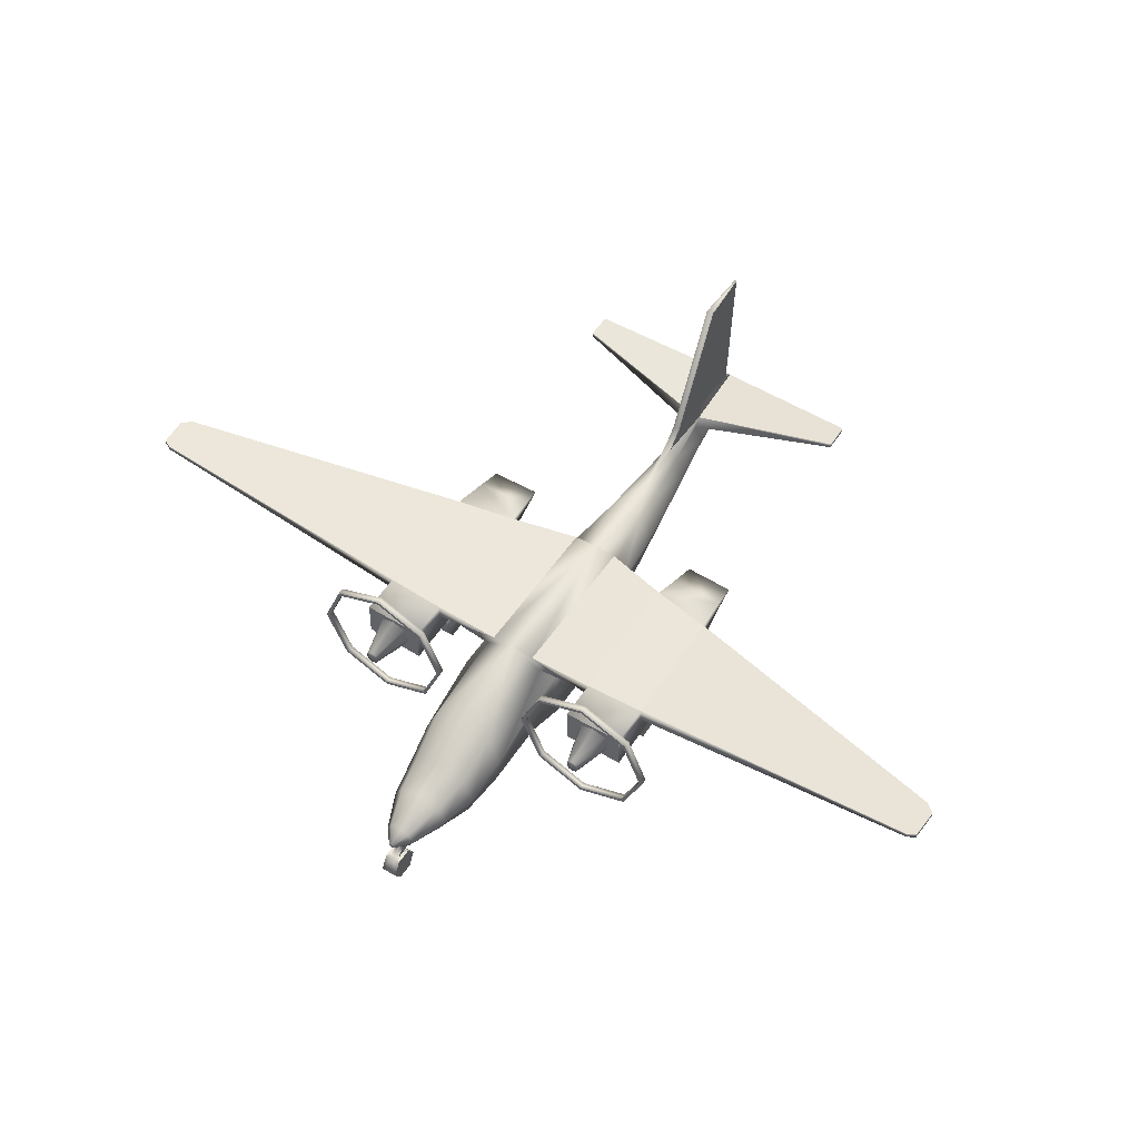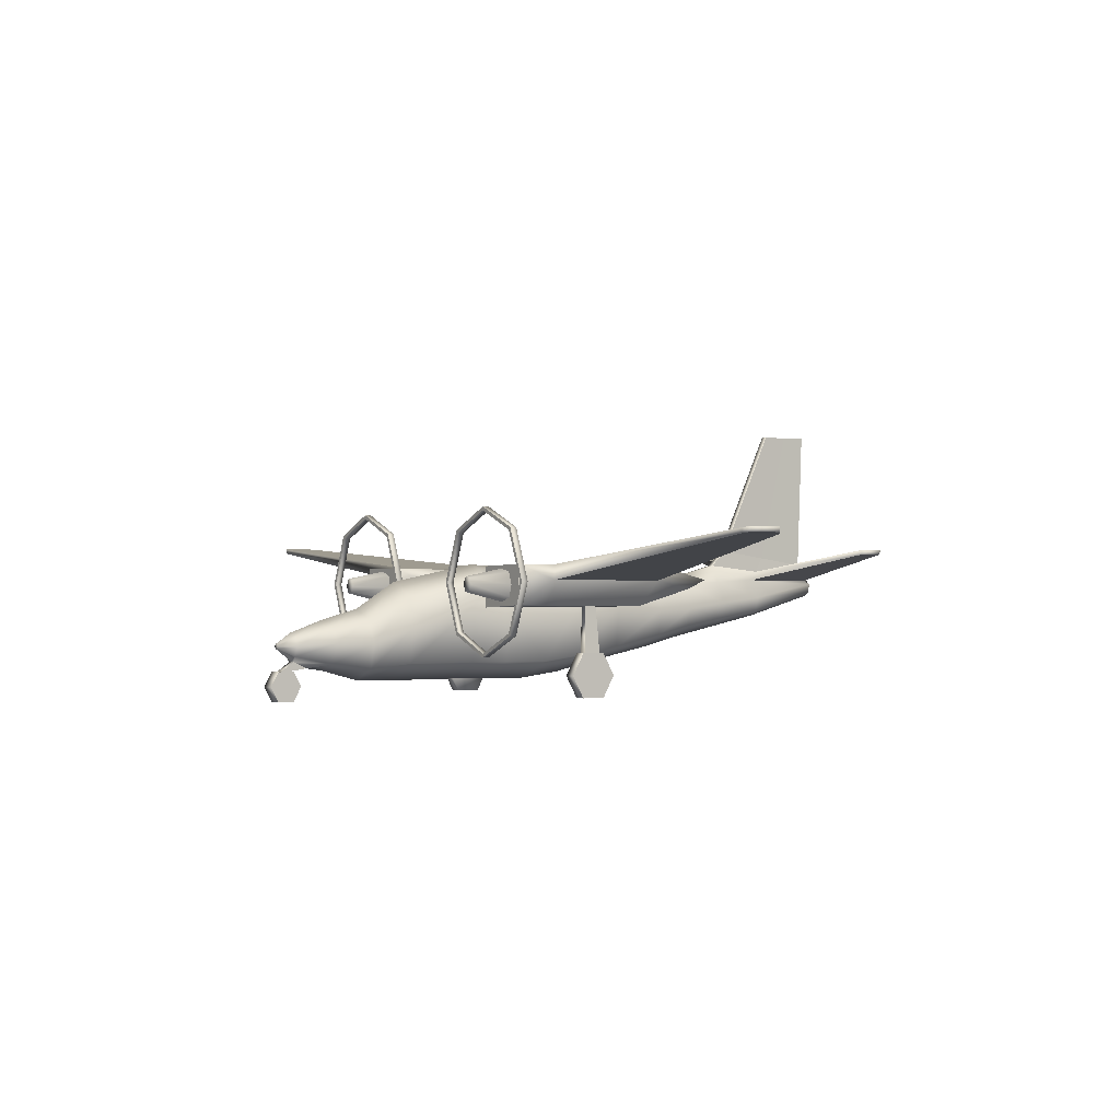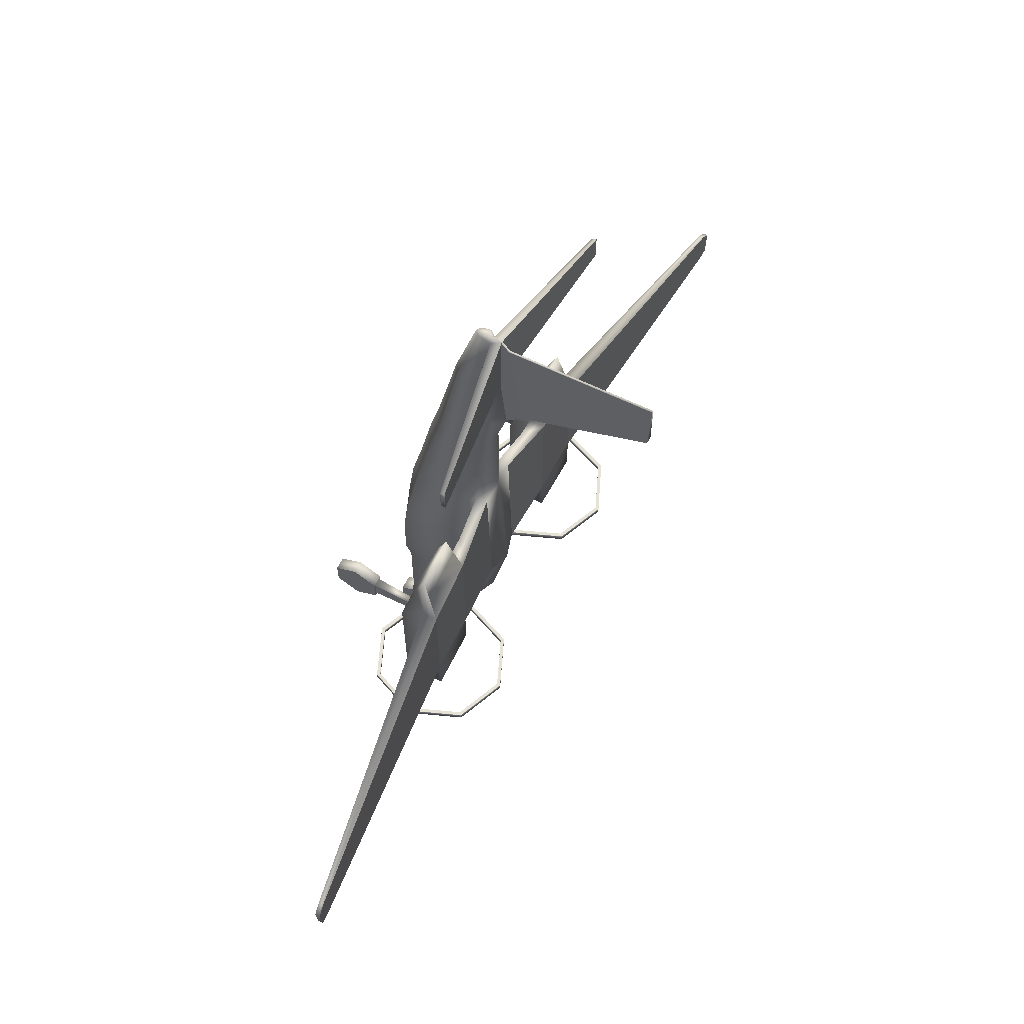
<metadata>
{"format":"obj","ext":"obj","renderer":"f3d","projection":"perspective","resolution":1024,"background":"white","views":[{"elev":53.2,"azim":-147.5,"up":"+Y"},{"elev":-1.2,"azim":-123.2,"up":"+Y"},{"elev":63.3,"azim":117.3,"up":"+Z"}]}
</metadata>
<code>
o AC50_Circle.045
v -0.7237 1.55 -0.8371
v -0.5322 1.851 -1.034
v -0.765 0.5706 -0.8371
v -0.7237 1.55 0.6558
v -0.4169 1.846 1.571
v -0.765 0.6664 0.6558
v -0.5098 1.443 2.554
v -0.2979 1.912 2.554
v -0.4163 0.9747 2.554
v -0.4351 1.461 3.253
v -0.2344 1.904 3.253
v -0.3466 1.142 3.253
v -0.7237 1.143 -2.597
v -0.5134 1.668 -2.566
v -0.6302 0.5644 -2.597
v -0.6422 0.8936 -3.28
v -0.4541 1.29 -3.28
v -0.5316 0.4711 -3.28
v -0.5068 0.9077 -3.878
v -0.3584 1.178 -3.878
v -0.3584 0.5596 -3.878
v -0.254 0.85 -4.468
v -0.1796 1.008 -4.468
v -0.1796 0.6917 -4.468
v -0.04928 0.8575 -4.713
v -0.03485 0.8918 -4.713
v -0.03485 0.8231 -4.713
v -0.1281 0.2049 -4.335
v -0.1281 0.4477 -4.467
v -0.1281 0.4477 -4.732
v -0.1281 0.2049 -4.864
v -0.1281 -0.03865 -4.732
v -0.1281 -0.03865 -4.467
v -0.3893 2.104 -1.037
v -0.765 0.5706 -0.04766
v -1.118 1.951 -1.037
v -0.3893 2.035 1.57
v -1.118 1.896 1.359
v -1.499 2.154 -1.037
v -1.505 1.886 -1.037
v -1.499 2.154 1.24
v -1.505 1.886 1.24
v -0.7237 1.55 -1.415
v -0.6302 0.5706 -1.415
v -0.5149 0.7704 1.571
v -0.6084 1.55 1.571
v -7.333 2.624 -0.9833
v -7.333 2.543 -0.9833
v -7.333 2.624 -0.2984
v -7.333 2.543 -0.2984
v -7.464 2.641 -0.9198
v -7.464 2.56 -0.9198
v -7.5 2.641 -0.4362
v -7.5 2.56 -0.4362
v -0.1027 1.911 6.286
v -0.06619 1.981 6.193
v -0.07263 1.764 6.286
v -0.1382 1.427 4.979
v -0.05993 1.981 4.926
v -0.1955 1.659 4.979
v -0.0171 2.269 6.077
v -0.05993 4.643 5.287
v -0.0171 4.656 6.177
v -0.0171 2.14 6.244
v -0.05993 2.14 5.038
v -2.511 2.416 5.886
v -2.511 2.416 5.477
v -2.511 2.495 5.92
v -2.511 2.495 5.481
v -2.507 1.927 1.036
v -2.507 1.927 -1.005
v -2.502 2.176 -1.005
v -2.502 2.176 1.036
v -1.514 1.49 -1.037
v -1.514 1.49 0.7146
v -2.517 1.516 0.6759
v -2.517 1.516 -1.005
v -1.499 2.154 -1.693
v -2.502 2.176 -1.693
v -1.515 1.48 -1.693
v -2.517 1.522 -1.693
v -1.928 1.948 -2.343
v -1.906 1.842 -2.343
v -2.109 1.854 -2.343
v -2.082 1.951 -2.343
v -1.933 1.746 -2.343
v -2.087 1.755 -2.343
v -1.995 3.098 -1.934
v -2.825 2.744 -1.934
v -3.168 1.89 -1.934
v -2.825 1.035 -1.934
v -1.995 0.6815 -1.934
v -1.165 1.035 -1.934
v -0.8216 1.89 -1.934
v -1.165 2.744 -1.934
v -1.995 3.098 -2.046
v -2.825 2.744 -2.046
v -3.168 1.89 -2.046
v -2.825 1.035 -2.046
v -1.995 0.6815 -2.046
v -1.165 1.035 -2.046
v -0.8216 1.89 -2.046
v -1.165 2.744 -2.046
v -1.207 2.701 -2.046
v -0.8802 1.89 -2.046
v -1.207 1.078 -2.046
v -1.995 0.7419 -2.046
v -2.783 1.078 -2.046
v -3.11 1.89 -2.046
v -1.995 3.037 -2.046
v -2.783 2.701 -2.046
v -1.207 2.701 -1.934
v -0.8802 1.89 -1.934
v -1.207 1.078 -1.934
v -1.995 0.7419 -1.934
v -2.783 1.078 -1.934
v -3.11 1.89 -1.934
v -1.995 3.037 -1.934
v -2.783 2.701 -1.934
v -1.915 0.3597 0.4096
v -1.915 0.7278 0.2088
v -1.915 0.7278 -0.1928
v -1.915 0.3597 -0.3935
v -1.915 -0.008073 -0.1928
v -1.915 -0.008073 0.2088
v -2.118 0.3597 0.4096
v -2.118 0.7278 0.2088
v -2.118 0.7278 -0.1928
v -2.118 0.3597 -0.3935
v -2.118 -0.008073 -0.1928
v -2.118 -0.008073 0.2088
v -1.974 1.502 -0.1223
v -2.075 1.505 -0.1223
v -2.075 1.505 0.07757
v -1.974 1.502 0.07757
v -2.089 0.7278 0.1508
v -2.089 0.7278 -0.1348
v -1.945 0.7278 0.1508
v -1.945 0.7278 -0.1348
v -0.05993 2.512 4.308
v -1.793 1.628 -1.693
v -2.232 1.649 -1.693
v -1.783 2.042 -1.693
v -2.223 2.051 -1.693
v -2.298 1.847 -1.693
v -1.718 1.819 -1.693
v -2.005 1.984 -2.343
v -2.008 1.847 -2.343
v -2.011 1.721 -2.343
v -2.014 1.573 -1.693
v -2.002 2.111 -1.693
v -1.554 2.016 1.715
v -1.599 1.917 2.115
v -2.413 1.944 2.077
v -2.453 2.038 1.669
v -1.602 1.769 1.755
v -2.416 1.789 1.717
v -0.06964 0.4977 -4.2
v -0.06964 0.6044 -4.443
v -0.06964 0.4477 -4.668
v -0.06964 0.4477 -4.539
v -0.05993 2.241 4.032
v -0.2424 1.285 4.116
v -0.1472 1.943 4.089
v -0.3153 1.56 4.116
v -0.03851 2.39 5.192
v -0.03851 4.65 5.732
v 0 0.2049 -4.335
v 0 0.4477 -4.467
v 0 0.4477 -4.732
v 0 0.2049 -4.864
v 0 -0.03865 -4.732
v 0 -0.03865 -4.467
v 0.7237 1.55 -0.8371
v 0.5322 1.851 -1.034
v 0.765 0.5706 -0.8371
v 0.7237 1.55 0.6558
v 0.4169 1.846 1.571
v 0.765 0.6664 0.6558
v 0.5098 1.443 2.554
v 0.2979 1.912 2.554
v 0.4163 0.9747 2.554
v 0.4351 1.461 3.253
v 0.2344 1.904 3.253
v 0.3466 1.142 3.253
v 0.7237 1.143 -2.597
v 0.5134 1.668 -2.566
v 0.6302 0.5644 -2.597
v 0.6422 0.8936 -3.28
v 0.4541 1.29 -3.28
v 0.5316 0.4711 -3.28
v 0.5068 0.9077 -3.878
v 0.3584 1.178 -3.878
v 0.3584 0.5596 -3.878
v 0.254 0.85 -4.468
v 0.1796 1.008 -4.468
v 0.1796 0.6917 -4.468
v 0.04928 0.8575 -4.713
v 0.03485 0.8918 -4.713
v 0.03485 0.8231 -4.713
v 0.1281 0.2049 -4.335
v 0.1281 0.4477 -4.467
v 0.1281 0.4477 -4.732
v 0.1281 0.2049 -4.864
v 0.1281 -0.03865 -4.732
v 0.1281 -0.03865 -4.467
v 0 0.2829 -3.264
v 0.3893 2.104 -1.037
v 0 0.269 -0.8371
v 0 0.3648 0.6558
v 0 2.044 2.56
v 0 0.7806 2.554
v 0 0.9585 3.253
v 0 1.908 -2.57
v 0 0.2708 -2.601
v 0 1.454 -3.28
v 0 1.29 -3.878
v 0 0.4477 -3.878
v 0 1.074 -4.468
v 0 0.6262 -4.468
v 0 0.906 -4.713
v 0 0.8089 -4.713
v 0 0.269 -0.04766
v 0.765 0.5706 -0.04766
v 1.118 1.951 -1.037
v 0.3893 2.035 1.57
v 1.118 1.896 1.359
v 1.499 2.154 -1.037
v 1.505 1.886 -1.037
v 1.499 2.154 1.24
v 1.505 1.886 1.24
v 0 0.2799 -1.458
v 0 2.212 -1.083
v 0.7237 1.55 -1.415
v 0.6302 0.5706 -1.415
v 0 0.5762 1.571
v 0.5149 0.7704 1.571
v 0.6084 1.55 1.571
v 0 2.057 1.57
v 7.333 2.624 -0.9833
v 7.333 2.543 -0.9833
v 7.333 2.624 -0.2984
v 7.333 2.543 -0.2984
v 7.464 2.641 -0.9198
v 7.464 2.56 -0.9198
v 7.5 2.641 -0.4362
v 7.5 2.56 -0.4362
v 0.1027 1.911 6.286
v 0.06619 1.981 6.193
v 0.07263 1.764 6.286
v 0 1.703 6.286
v 0 1.911 6.336
v 0.1382 1.427 4.979
v 0 1.331 4.979
v 0.05993 1.981 4.926
v 0.1955 1.659 4.979
v 0.0171 2.269 6.077
v 0.05993 4.643 5.287
v 0.0171 4.656 6.177
v 0.0171 2.14 6.244
v 0.05993 2.14 5.038
v 2.511 2.416 5.886
v 2.511 2.416 5.477
v 2.511 2.495 5.92
v 2.511 2.495 5.481
v 2.507 1.927 1.036
v 2.507 1.927 -1.005
v 2.502 2.176 -1.005
v 2.502 2.176 1.036
v 1.514 1.49 -1.037
v 1.514 1.49 0.7146
v 2.517 1.516 0.6759
v 2.517 1.516 -1.005
v 1.499 2.154 -1.693
v 2.502 2.176 -1.693
v 1.515 1.48 -1.693
v 2.517 1.522 -1.693
v 1.928 1.948 -2.343
v 1.906 1.842 -2.343
v 2.109 1.854 -2.343
v 2.082 1.951 -2.343
v 1.933 1.746 -2.343
v 2.087 1.755 -2.343
v 1.995 3.098 -1.934
v 2.825 2.744 -1.934
v 3.168 1.89 -1.934
v 2.825 1.035 -1.934
v 1.995 0.6815 -1.934
v 1.165 1.035 -1.934
v 0.8216 1.89 -1.934
v 1.165 2.744 -1.934
v 1.995 3.098 -2.046
v 2.825 2.744 -2.046
v 3.168 1.89 -2.046
v 2.825 1.035 -2.046
v 1.995 0.6815 -2.046
v 1.165 1.035 -2.046
v 0.8216 1.89 -2.046
v 1.165 2.744 -2.046
v 1.207 2.701 -2.046
v 0.8802 1.89 -2.046
v 1.207 1.078 -2.046
v 1.995 0.7419 -2.046
v 2.783 1.078 -2.046
v 3.11 1.89 -2.046
v 1.995 3.037 -2.046
v 2.783 2.701 -2.046
v 1.207 2.701 -1.934
v 0.8802 1.89 -1.934
v 1.207 1.078 -1.934
v 1.995 0.7419 -1.934
v 2.783 1.078 -1.934
v 3.11 1.89 -1.934
v 1.995 3.037 -1.934
v 2.783 2.701 -1.934
v 1.915 0.3597 0.4096
v 1.915 0.7278 0.2088
v 1.915 0.7278 -0.1928
v 1.915 0.3597 -0.3935
v 1.915 -0.008073 -0.1928
v 1.915 -0.008073 0.2088
v 2.118 0.3597 0.4096
v 2.118 0.7278 0.2088
v 2.118 0.7278 -0.1928
v 2.118 0.3597 -0.3935
v 2.118 -0.008073 -0.1928
v 2.118 -0.008073 0.2088
v 1.974 1.502 -0.1223
v 2.075 1.505 -0.1223
v 2.075 1.505 0.07757
v 1.974 1.502 0.07757
v 2.089 0.7278 0.1508
v 2.089 0.7278 -0.1348
v 1.945 0.7278 0.1508
v 1.945 0.7278 -0.1348
v 0.05993 2.512 4.308
v 1.793 1.628 -1.693
v 2.232 1.649 -1.693
v 1.783 2.042 -1.693
v 2.223 2.051 -1.693
v 2.298 1.847 -1.693
v 1.718 1.819 -1.693
v 2.005 1.984 -2.343
v 2.008 1.847 -2.343
v 2.011 1.721 -2.343
v 2.014 1.573 -1.693
v 2.002 2.111 -1.693
v 1.554 2.016 1.715
v 1.599 1.917 2.115
v 2.413 1.944 2.077
v 2.453 2.038 1.669
v 1.602 1.769 1.755
v 2.416 1.789 1.717
v 0 2.269 6.077
v 0 4.643 5.287
v 0 4.656 6.177
v 0 2.512 4.308
v 0.06964 0.4977 -4.2
v 0.06964 0.6044 -4.443
v 0 0.4977 -4.2
v 0 0.6044 -4.443
v 0 0.8575 -4.713
v 0.06964 0.4477 -4.668
v 0 0.4477 -4.539
v 0.06964 0.4477 -4.539
v 0 0.4477 -4.668
v 0 2.036 3.259
v 0 2.14 6.244
v 0.05993 2.241 4.032
v 0 2.241 4.032
v 0.2424 1.285 4.116
v 0.1472 1.943 4.089
v 0 1.145 4.116
v 0.3153 1.56 4.116
v 0.03851 2.39 5.192
v 0.03851 4.65 5.732
v 0 4.65 5.732
f 2 5 38 36
f 29 30 31 28
f 32 33 28 31
f 38 42 40 36
f 71 70 50 48
f 72 47 49 73
f 50 54 52 48
f 49 47 51 53
f 64 65 69 68
f 56 66 67 59
f 37 34 39 41
f 41 39 72 73
f 101 106 105 102
f 95 112 113 94
f 100 107 106 101
f 94 113 114 93
f 99 108 107 100
f 93 114 115 92
f 98 109 108 99
f 92 115 116 91
f 97 111 109 98
f 91 116 117 90
f 96 110 111 97
f 90 117 119 89
f 103 104 110 96
f 89 119 118 88
f 102 105 104 103
f 88 118 112 95
f 127 128 129 126
f 130 131 126 129
f 128 127 136 137
f 137 136 134 133
f 80 141 146
f 79 144 145
f 143 78 146
f 81 142 150
f 78 143 151
f 142 81 145
f 144 79 151
f 141 80 150
f 166 61 63 167
f 160 161 158 159
f 80 81 150
f 79 78 151
f 78 80 146
f 81 79 145
f 30 29 161 160
f 140 166 167 62
f 65 64 61 166
f 166 140 162 65
f 175 225 227 178
f 202 201 204 203
f 205 204 201 206
f 227 225 229 231
f 267 241 243 266
f 268 269 242 240
f 243 241 245 247
f 242 246 244 240
f 260 264 265 261
f 249 255 263 262
f 226 230 228 208
f 230 269 268 228
f 297 298 301 302
f 291 290 309 308
f 296 297 302 303
f 290 289 310 309
f 295 296 303 304
f 289 288 311 310
f 294 295 304 305
f 288 287 312 311
f 293 294 305 307
f 287 286 313 312
f 292 293 307 306
f 286 285 315 313
f 299 292 306 300
f 285 284 314 315
f 298 299 300 301
f 284 291 308 314
f 323 322 325 324
f 326 325 322 327
f 324 333 332 323
f 333 329 330 332
f 276 342 337
f 275 341 340
f 339 342 274
f 277 346 338
f 274 347 339
f 338 341 277
f 340 347 275
f 337 346 276
f 375 376 259 257
f 363 359 358 365
f 276 346 277
f 275 347 274
f 274 342 276
f 277 341 275
f 203 363 365 202
f 336 258 376 375
f 261 375 257 260
f 375 261 369 336
f 46 7 8 5
f 4 46 5
f 6 45 46 4
f 212 213 12 9
f 7 10 11 8
f 9 12 10 7
f 2 14 13 43
f 43 13 15 44
f 233 214 14 2
f 214 216 17 14
f 14 17 16 13
f 13 16 18 15
f 16 19 21 18
f 216 217 20 17
f 18 21 218 207
f 17 20 19 16
f 20 23 22 19
f 19 22 24 21
f 217 219 23 20
f 24 27 222 220
f 23 26 25 22
f 22 25 27 24
f 219 221 26 23
f 172 173 33 32
f 170 171 31 30
f 168 169 29 28
f 173 168 28 33
f 171 172 32 31
f 161 364 360 158
f 366 160 159 361
f 21 158 360 218
f 15 18 207 215
f 1 4 5 2
f 8 211 239 5
f 212 9 45 236
f 44 15 215 232
f 6 4 35
f 1 3 35
f 5 37 38
f 209 223 35 3
f 34 2 36
f 153 152 155 154
f 34 36 40 39
f 38 37 41 42
f 2 43 1
f 1 43 44 3
f 34 233 2
f 3 44 232 209
f 45 9 7 46
f 5 239 37
f 236 45 6 210
f 50 49 53 54
f 72 71 48 47
f 52 54 53 51
f 70 73 49 50
f 47 48 52 51
f 58 254 251 57
f 59 60 55 56
f 60 58 57 55
f 57 251 252
f 56 55 252
f 55 57 252
f 165 163 58 60
f 164 165 60 59
f 68 69 67 66
f 163 373 254 58
f 140 62 355 357
f 56 64 68 66
f 65 59 67 69
f 42 75 74 40
f 72 39 78 79
f 76 75 156 157
f 39 40 78
f 70 71 77 76
f 142 145 84 87
f 151 143 82 147
f 150 142 87 149
f 134 135 75 76
f 71 72 79
f 77 71 81
f 40 74 80
f 147 148 84 85
f 148 83 86 149
f 143 146 83 82
f 145 144 85 84
f 146 141 86 83
f 95 94 102 103
f 88 95 103 96
f 89 88 96 97
f 90 89 97 98
f 91 90 98 99
f 92 91 99 100
f 93 92 100 101
f 94 93 101 102
f 113 105 106 114
f 114 106 107 115
f 115 107 108 116
f 116 108 109 117
f 117 109 111 119
f 119 111 110 118
f 118 110 104 112
f 112 104 105 113
f 124 125 131 130
f 122 123 129 128
f 120 121 127 126
f 125 120 126 131
f 123 124 130 129
f 127 121 138 136
f 138 139 132 135
f 133 77 74 132
f 121 122 139 138
f 136 138 135 134
f 124 123 120 125
f 76 77 133 134
f 75 135 132 74
f 122 128 137 139
f 139 137 133 132
f 121 120 123 122
f 6 35 223 210
f 1 35 4
f 84 148 149 87
f 82 83 148 147
f 141 150 149 86
f 144 151 147 85
f 70 76 157 154
f 42 41 152 153
f 41 73 155 152
f 153 154 157 156
f 75 42 153 156
f 73 70 154 155
f 167 63 356 377
f 63 61 354 356
f 56 252 64
f 159 24 220 361
f 25 26 221 362
f 222 27 25 362
f 34 37 239 233
f 74 77 81 80
f 79 81 71
f 40 80 78
f 159 158 21 24
f 170 30 160 366
f 29 169 364 161
f 8 11 367 211
f 64 252 368
f 354 61 64 368
f 140 357 370 162
f 162 370 367
f 12 213 373 163
f 11 10 165 164
f 10 12 163 165
f 164 162 367 11
f 62 167 377 355
f 65 162 164 59
f 238 178 181 180
f 177 178 238
f 179 177 238 237
f 212 182 185 213
f 180 181 184 183
f 182 180 183 185
f 175 234 186 187
f 234 235 188 186
f 233 175 187 214
f 214 187 190 216
f 187 186 189 190
f 186 188 191 189
f 189 191 194 192
f 216 190 193 217
f 191 207 218 194
f 190 189 192 193
f 193 192 195 196
f 192 194 197 195
f 217 193 196 219
f 197 220 222 200
f 196 195 198 199
f 195 197 200 198
f 219 196 199 221
f 172 205 206 173
f 170 203 204 171
f 168 201 202 169
f 173 206 201 168
f 171 204 205 172
f 365 358 360 364
f 366 361 359 363
f 194 218 360 358
f 188 215 207 191
f 174 175 178 177
f 181 178 239 211
f 212 236 237 182
f 235 232 215 188
f 179 224 177
f 174 224 176
f 178 227 226
f 209 176 224 223
f 208 225 175
f 349 350 351 348
f 208 228 229 225
f 227 231 230 226
f 175 174 234
f 174 176 235 234
f 208 175 233
f 176 209 232 235
f 237 238 180 182
f 178 226 239
f 236 210 179 237
f 243 247 246 242
f 268 240 241 267
f 245 244 246 247
f 266 243 242 269
f 240 244 245 241
f 253 250 251 254
f 255 249 248 256
f 256 248 250 253
f 250 252 251
f 249 252 248
f 248 252 250
f 374 256 253 371
f 372 255 256 374
f 264 262 263 265
f 371 253 254 373
f 336 357 355 258
f 249 262 264 260
f 261 265 263 255
f 231 229 270 271
f 268 275 274 228
f 272 353 352 271
f 228 274 229
f 266 272 273 267
f 338 283 280 341
f 347 343 278 339
f 346 345 283 338
f 330 272 271 331
f 267 275 268
f 273 277 267
f 229 276 270
f 343 281 280 344
f 344 345 282 279
f 339 278 279 342
f 341 280 281 340
f 342 279 282 337
f 291 299 298 290
f 284 292 299 291
f 285 293 292 284
f 286 294 293 285
f 287 295 294 286
f 288 296 295 287
f 289 297 296 288
f 290 298 297 289
f 309 310 302 301
f 310 311 303 302
f 311 312 304 303
f 312 313 305 304
f 313 315 307 305
f 315 314 306 307
f 314 308 300 306
f 308 309 301 300
f 320 326 327 321
f 318 324 325 319
f 316 322 323 317
f 321 327 322 316
f 319 325 326 320
f 323 332 334 317
f 334 331 328 335
f 329 328 270 273
f 317 334 335 318
f 332 330 331 334
f 320 321 316 319
f 272 330 329 273
f 271 270 328 331
f 318 335 333 324
f 335 328 329 333
f 317 318 319 316
f 179 210 223 224
f 174 177 224
f 280 283 345 344
f 278 343 344 279
f 337 282 345 346
f 340 281 343 347
f 266 350 353 272
f 231 349 348 230
f 230 348 351 269
f 349 352 353 350
f 271 352 349 231
f 269 351 350 266
f 376 377 356 259
f 259 356 354 257
f 249 260 252
f 359 361 220 197
f 198 362 221 199
f 222 362 198 200
f 208 233 239 226
f 270 276 277 273
f 275 267 277
f 229 274 276
f 359 197 194 358
f 170 366 363 203
f 202 365 364 169
f 181 211 367 184
f 260 368 252
f 354 368 260 257
f 336 369 370 357
f 369 367 370
f 185 371 373 213
f 184 372 374 183
f 183 374 371 185
f 372 184 367 369
f 258 355 377 376
f 261 255 372 369

</code>
